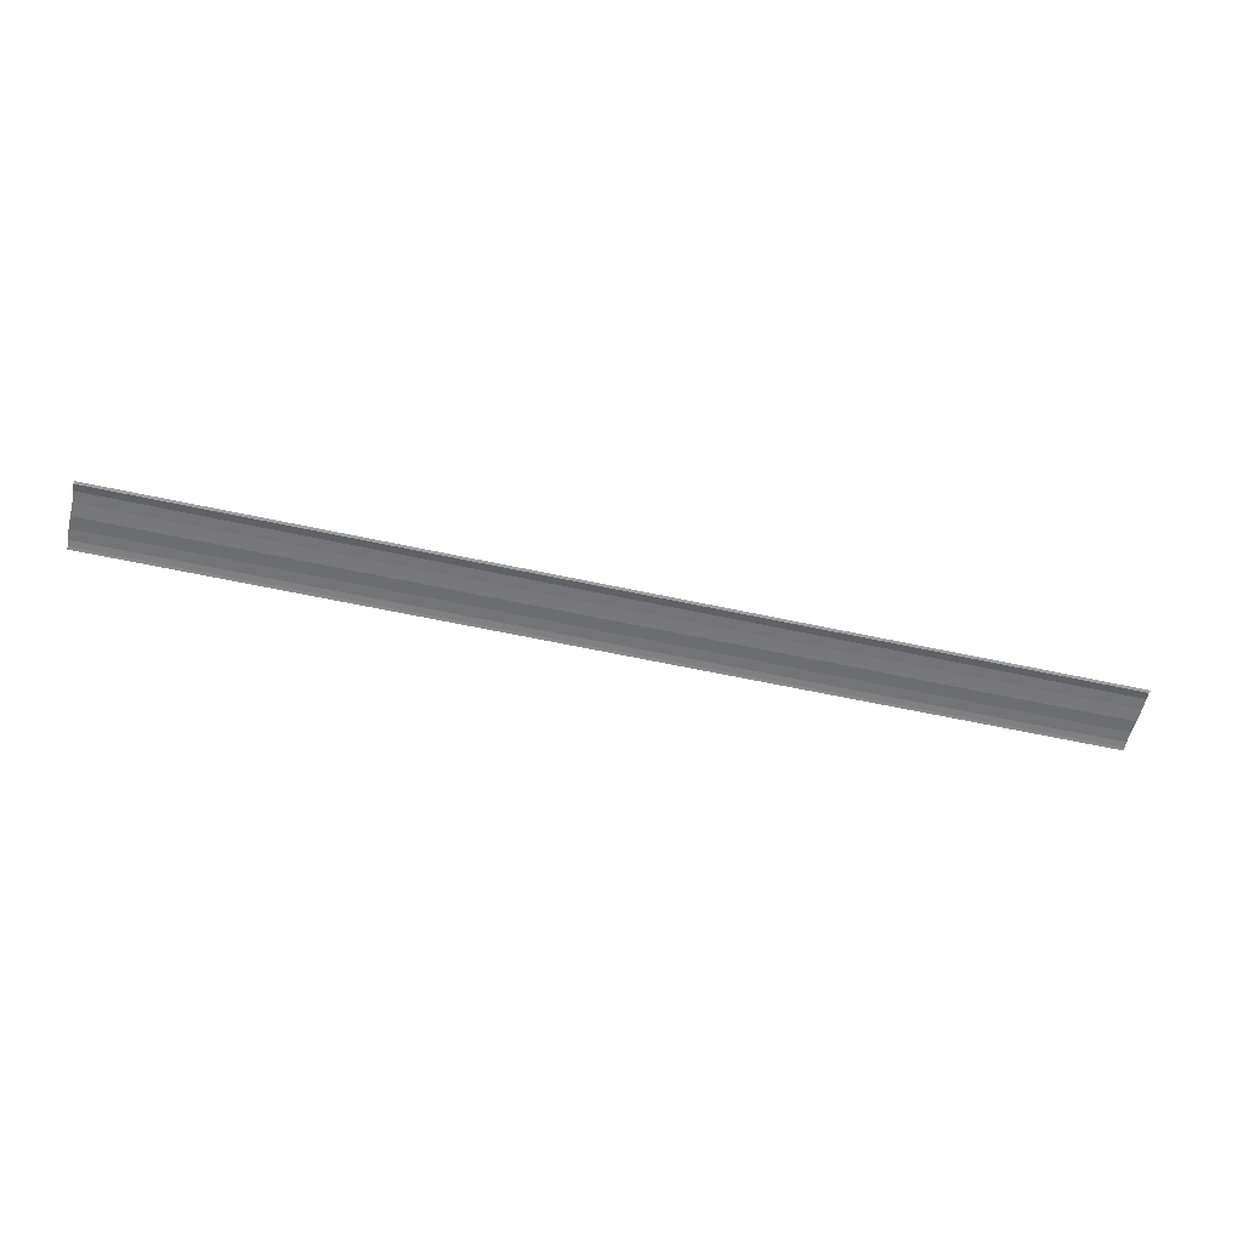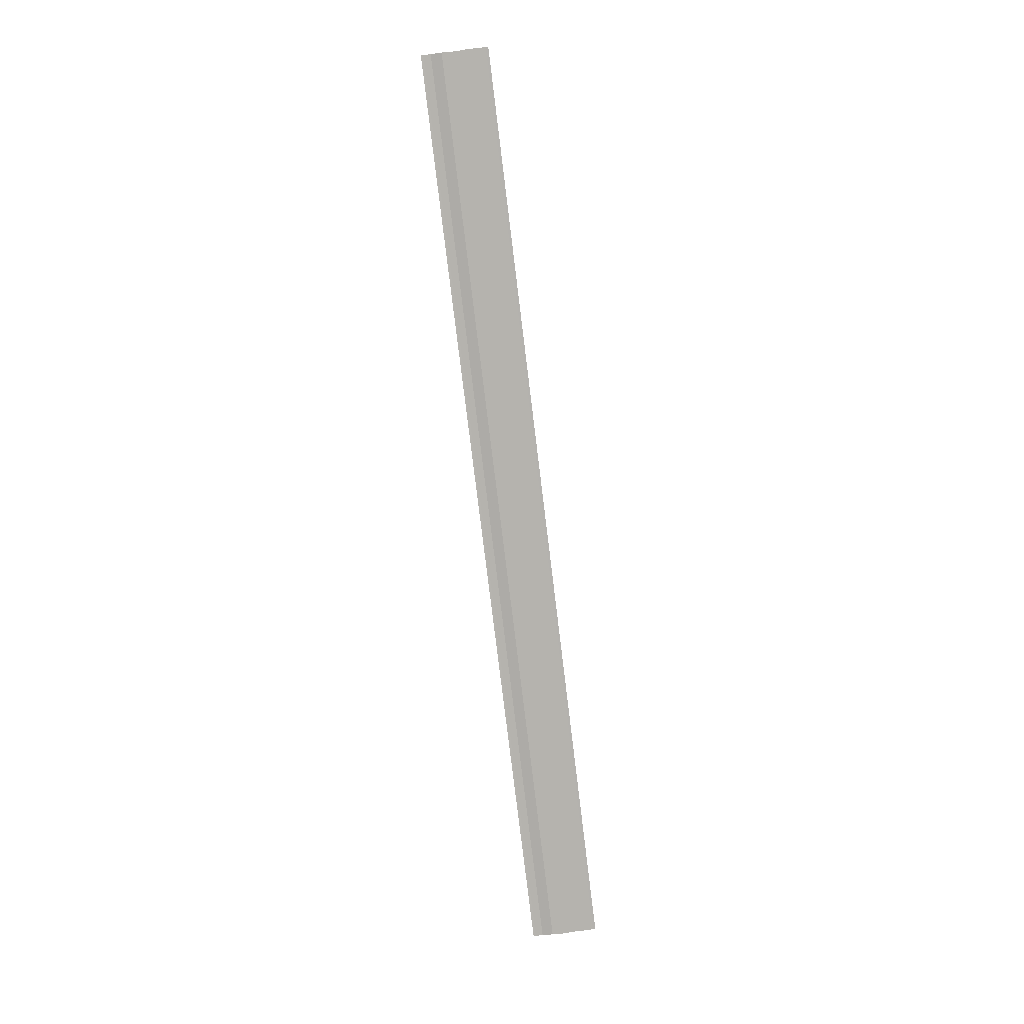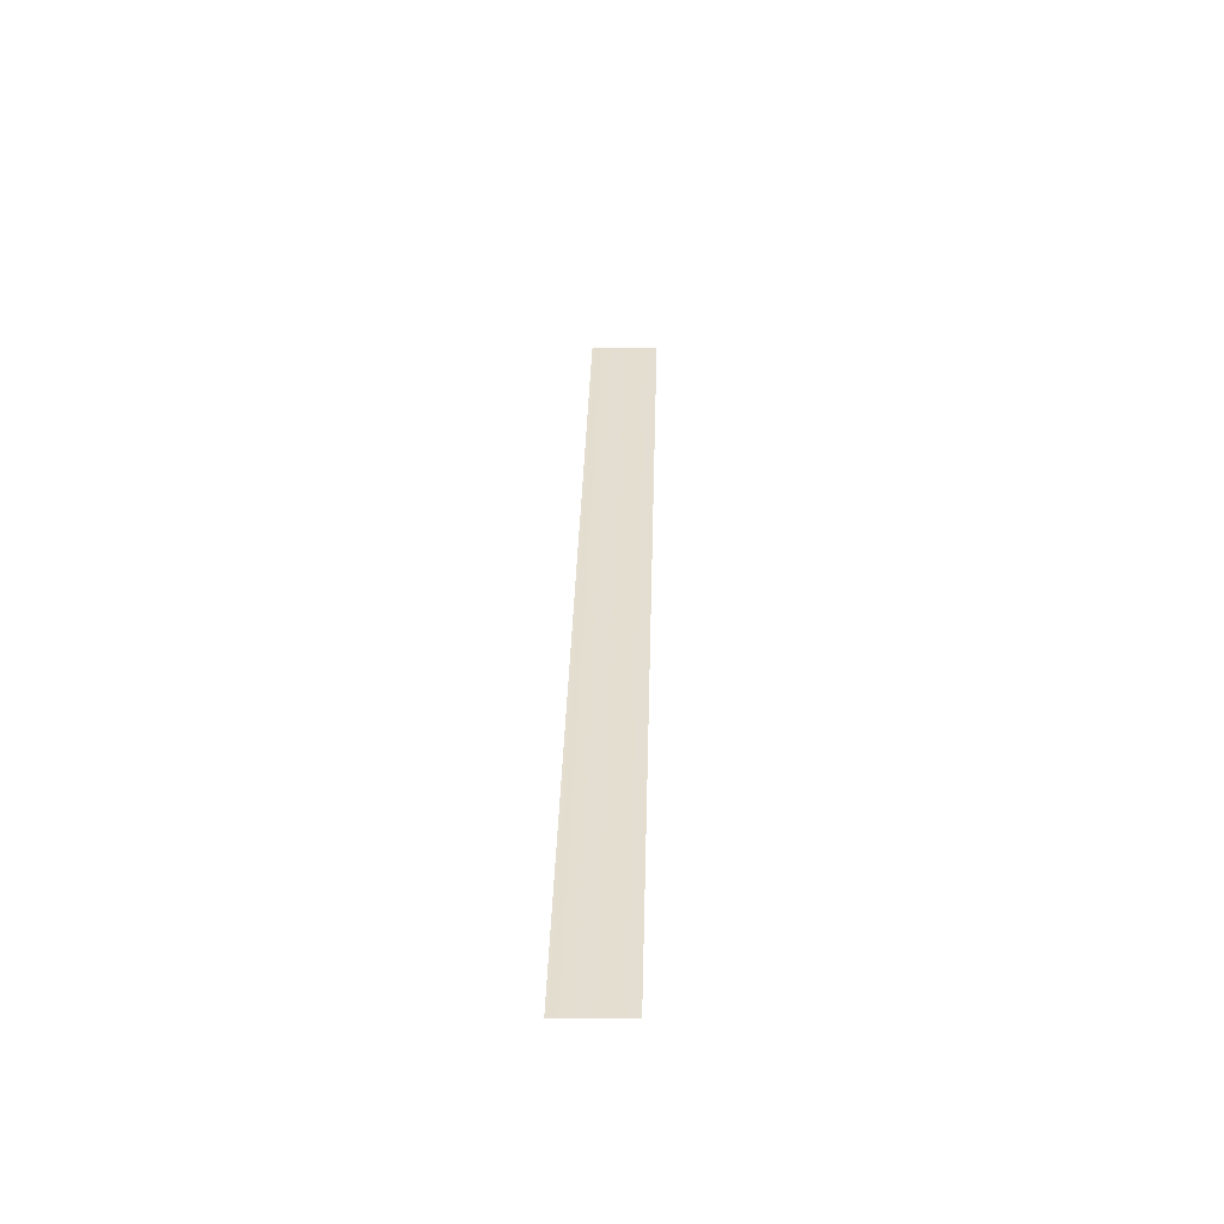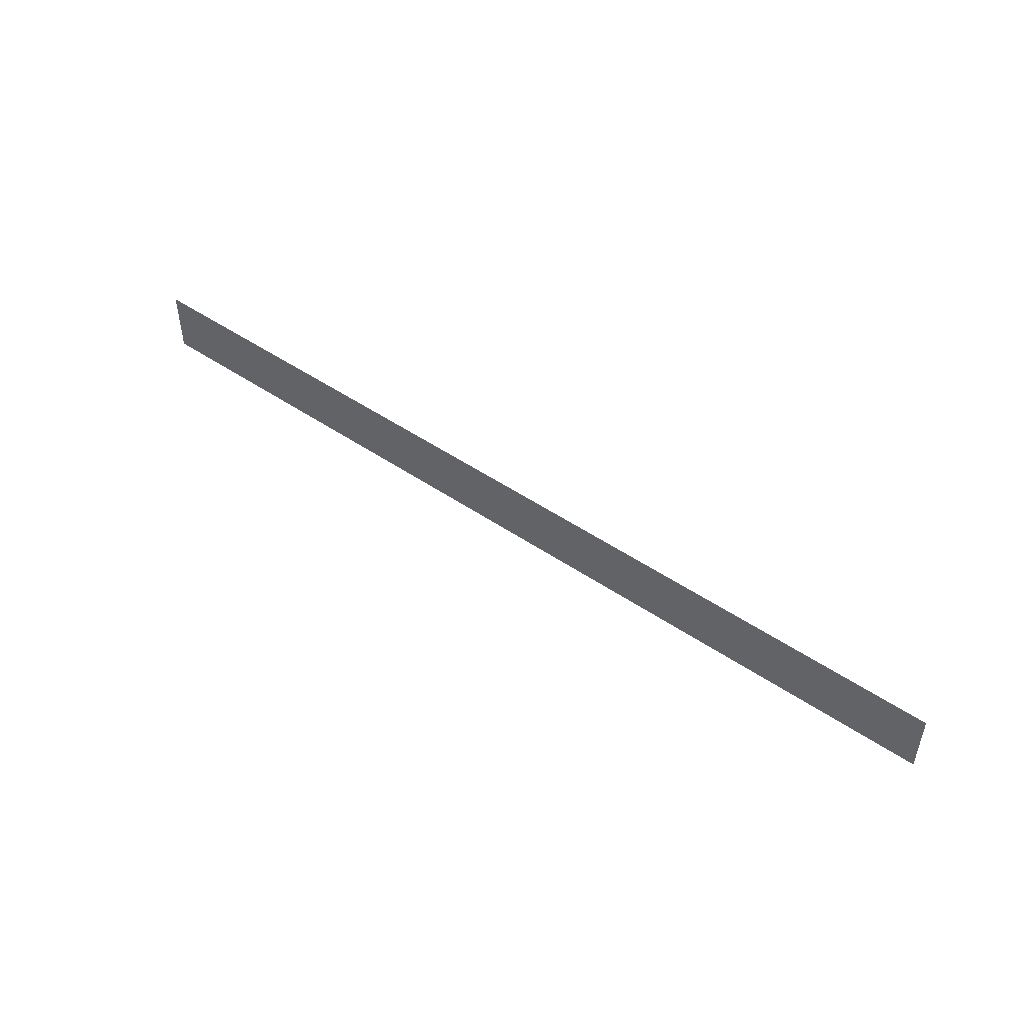
<metadata>
{"format":"obj","ext":"obj","renderer":"f3d","projection":"perspective","resolution":1024,"background":"white","views":[{"elev":-56.1,"azim":166.9,"up":"+Y"},{"elev":-79.8,"azim":-83.0,"up":"+Y"},{"elev":36.4,"azim":-88.4,"up":"+Y"},{"elev":49.0,"azim":37.1,"up":"+Z"}]}
</metadata>
<code>
o 6493
v 2246 1887 8.251
v 2246 1887 8.252
v 2246 1887 8.251
v 2246 1887 8.252
v 2246 1887 8.252
v 2246 1887 8.252
v 2246 1887 8.252
v 2246 1887 8.254
v 2246 1887 8.254
v 2246 1887 8.254
v 2246 1887 8.255
v 2246 1887 8.255
v 2246 1887 8.257
v 2246 1887 8.257
v 2246 1887 8.257
v 2246 1887 8.259
v 2246 1887 8.259
v 2246 1887 8.259
v 2246 1887 8.26
v 2246 1887 8.26
v 2246 1887 8.259
v 2246 1887 8.259
v 2246 1887 8.252
v 2246 1887 8.252
v 2246 1887 8.252
v 2246 1887 8.251
v 2246 1887 8.251
v 2246 1887 8.251
v 2246 1887 8.252
v 2246 1887 8.252
v 2246 1887 8.254
v 2246 1887 8.254
v 2246 1887 8.255
v 2246 1887 8.255
v 2246 1887 8.255
v 2246 1887 8.257
v 2246 1887 8.257
v 2246 1887 8.259
v 2246 1887 8.259
v 2246 1887 8.259
v 2246 1887 8.259
v 2246 1887 8.259
v 2246 1887 8.26
v 2246 1887 8.26
v 2246 1887 8.26
f 1 2 3
f 3 4 5
f 6 4 5
f 7 2 6
f 7 8 6
f 6 9 10
f 11 9 10
f 12 8 11
f 12 13 11
f 11 14 15
f 16 14 15
f 17 13 16
f 17 18 16
f 19 18 20
f 16 21 22
f 20 21 22
f 23 24 25
f 23 26 25
f 25 27 28
f 25 29 30
f 31 29 30
f 32 24 31
f 32 33 31
f 31 34 35
f 36 34 35
f 37 33 36
f 37 38 36
f 36 39 40
f 41 39 40
f 42 38 41
f 42 43 41
f 41 44 45

</code>
